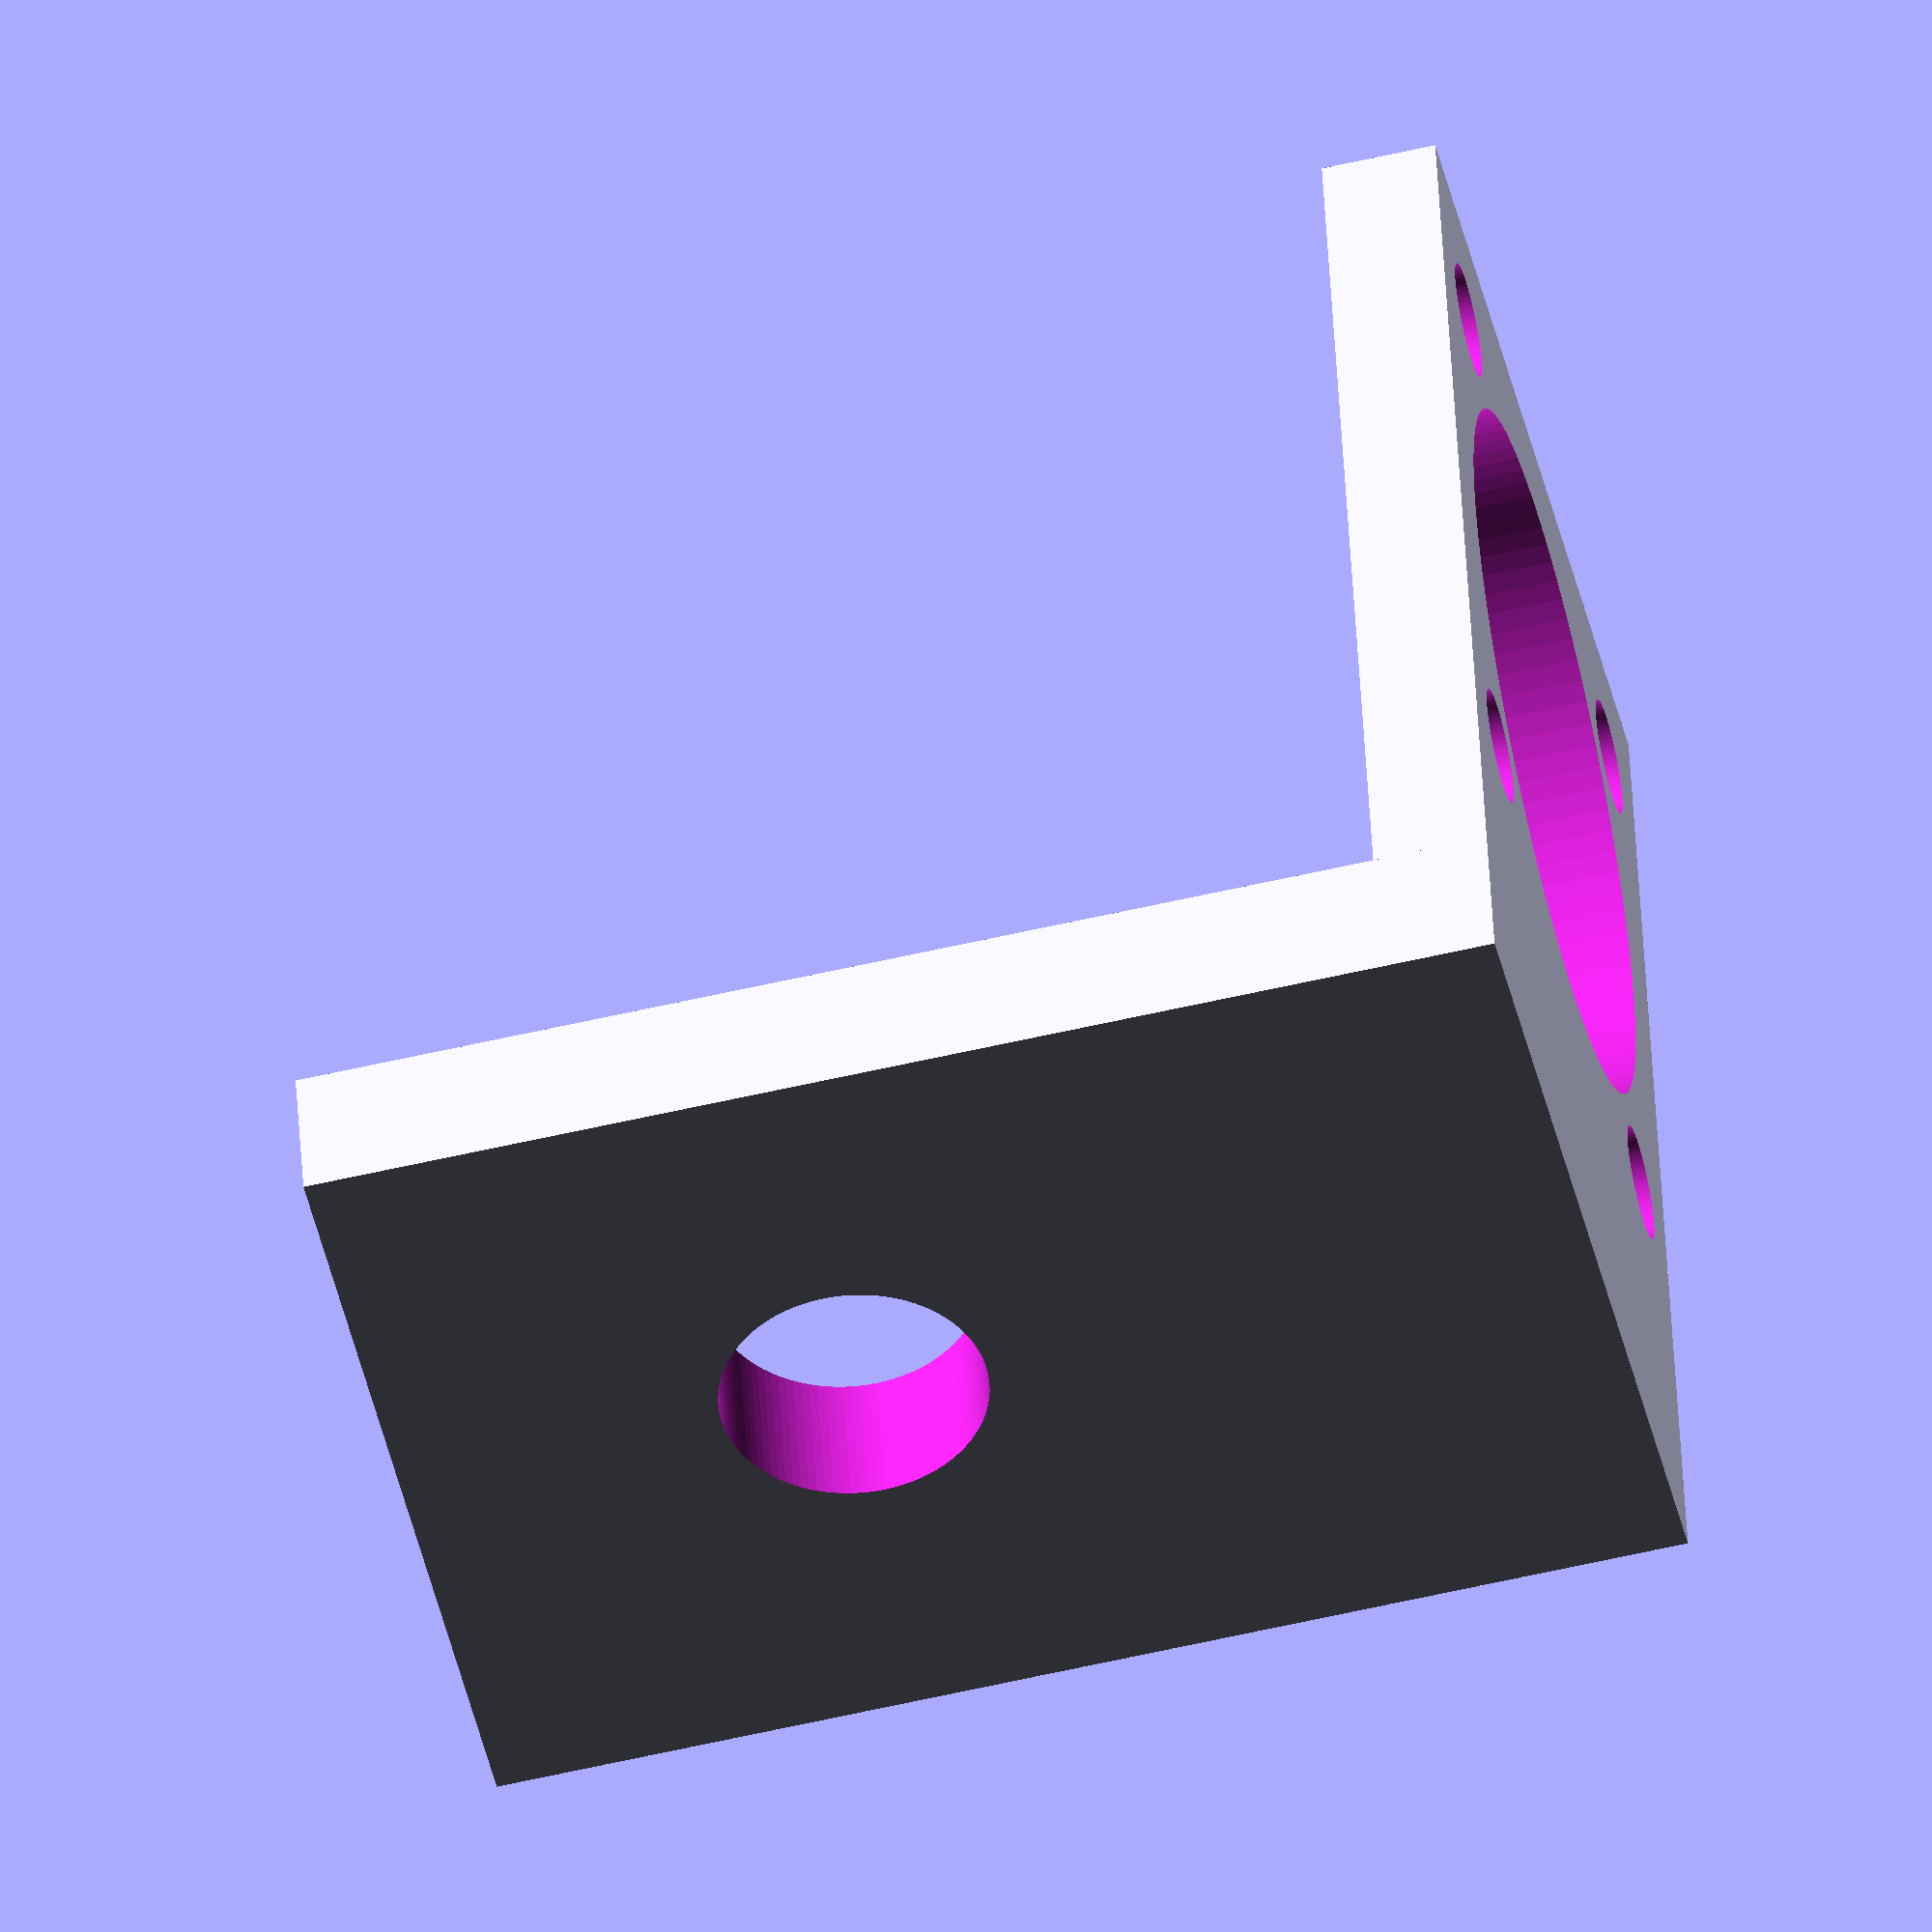
<openscad>
union(){
    
difference(){
    translate([0,-3.5,0]){
cube([22,30,3],true);
    }
        translate([8,8,-5]){
    cylinder(30,d=3,true,$fn=100);
    }
        translate([8,-8,-5]){
    cylinder(30,d=3,true,$fn=100);
    }
        translate([-8,8,-5]){
    cylinder(30,d=3,true,$fn=100);
    }
        translate([-8,-8,-5]){
    cylinder(30,d=3,true,$fn=100);
    }
    translate([0,0,-5]){
    cylinder(30,d=18,true,$fn=100);
    }
    
}
translate([0,-16.5,15]){ 
   
    difference(){
        cube([22,4,30],true);
//      rotate([90,0,0]){
//          translate([0,8,-10]){
//        cylinder(30,d=7,true,$fn=100);
//          }
//        }
      rotate([90,0,0]){
          translate([0,3,-5]){
        cylinder(30,d=7,true,$fn=100);
          }
        }
    }
}
}
</openscad>
<views>
elev=239.1 azim=192.7 roll=76.6 proj=o view=wireframe
</views>
